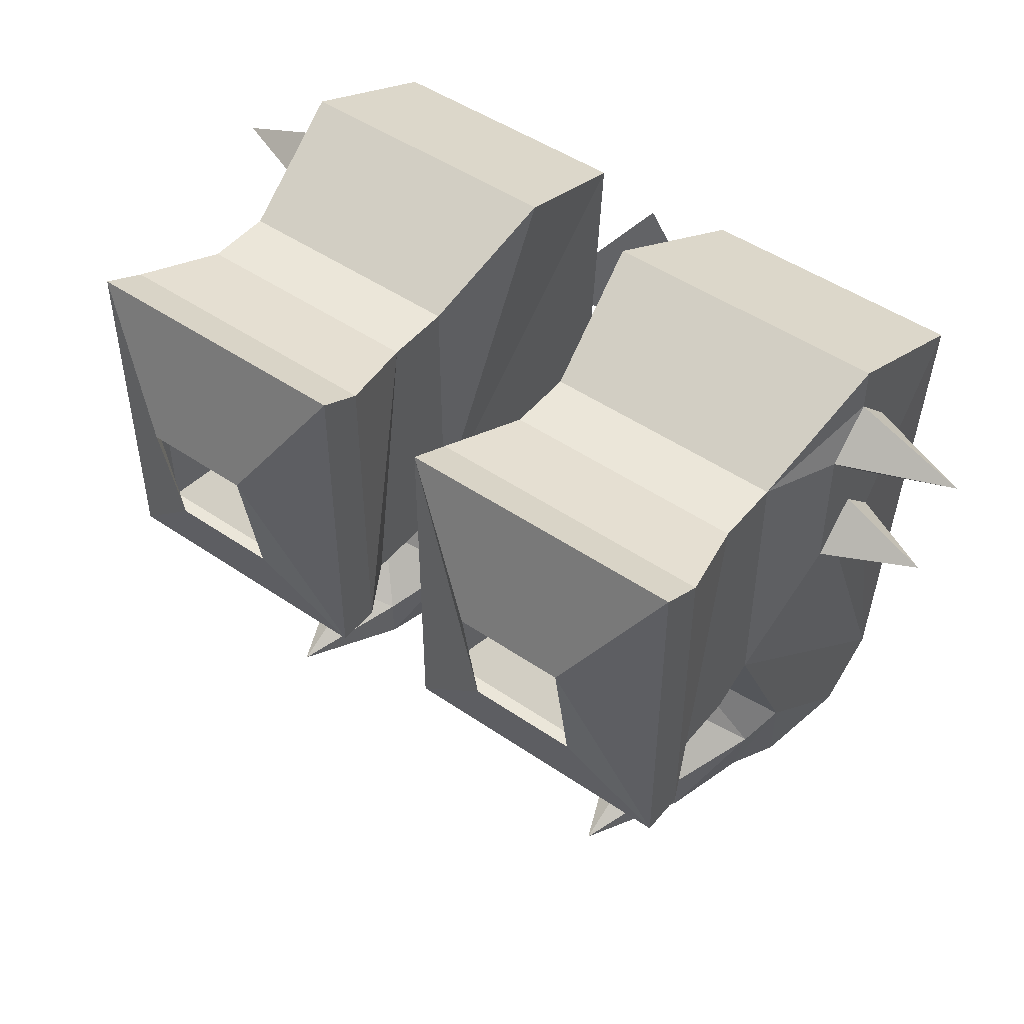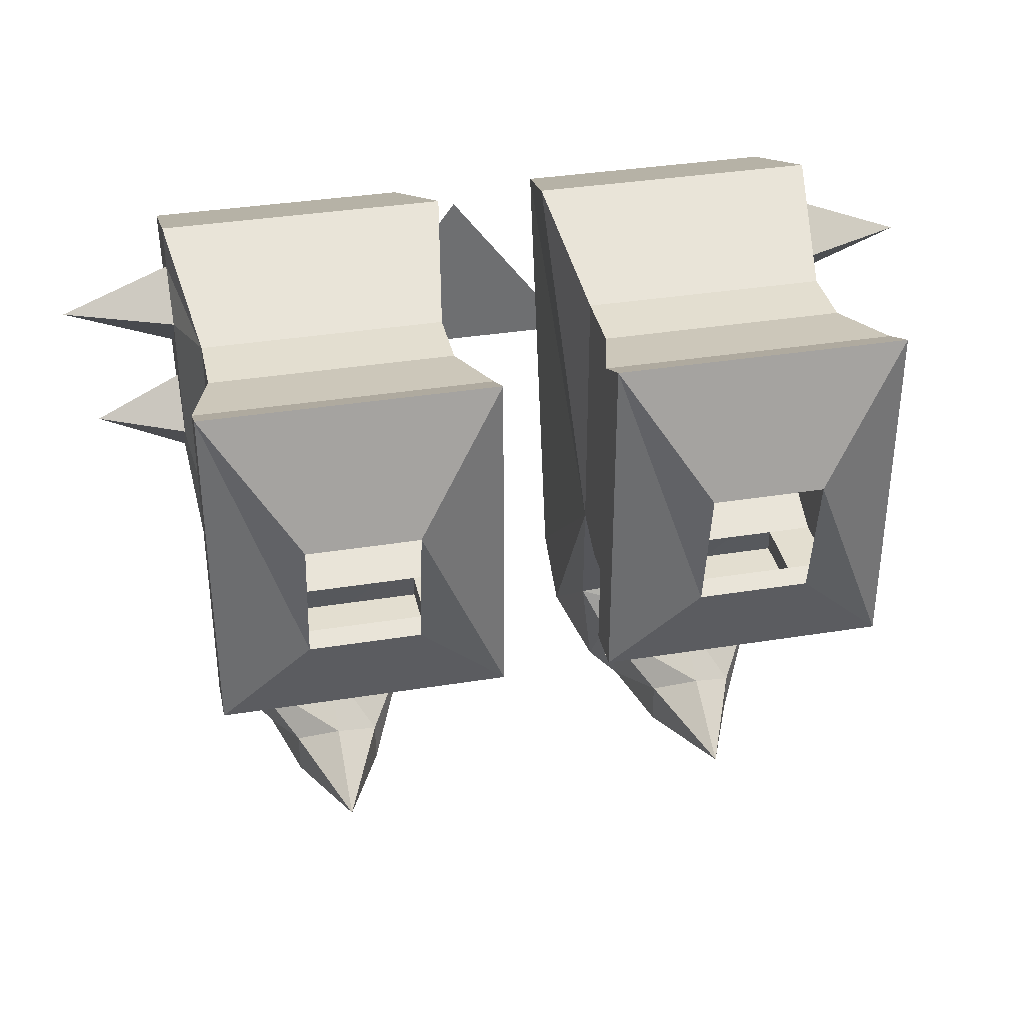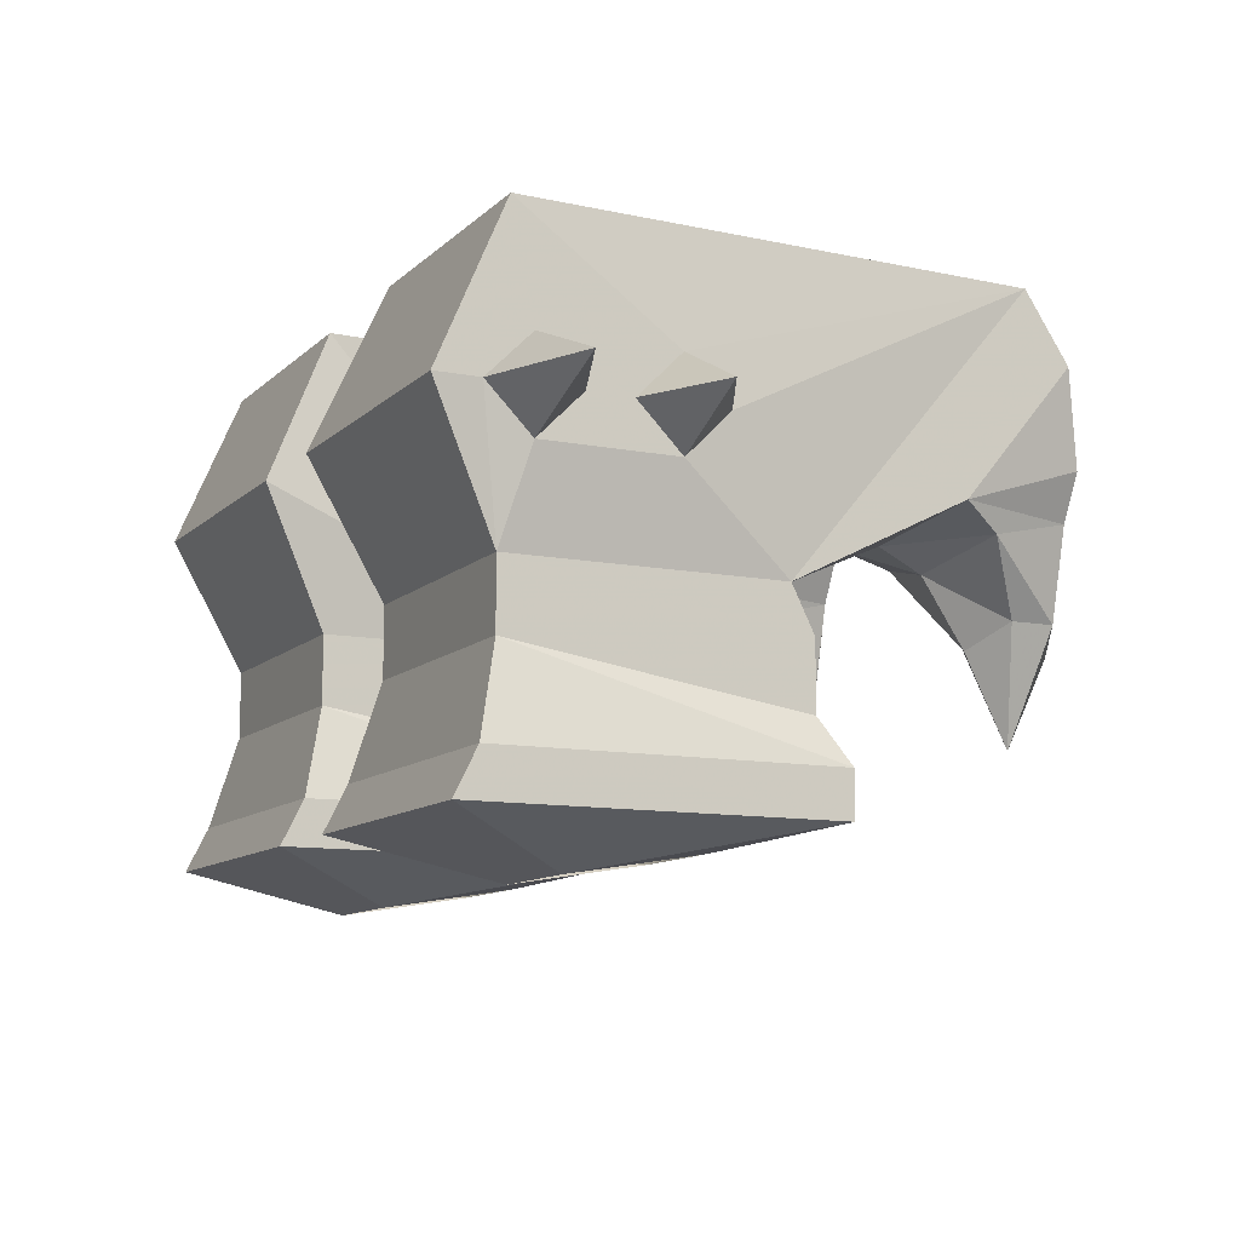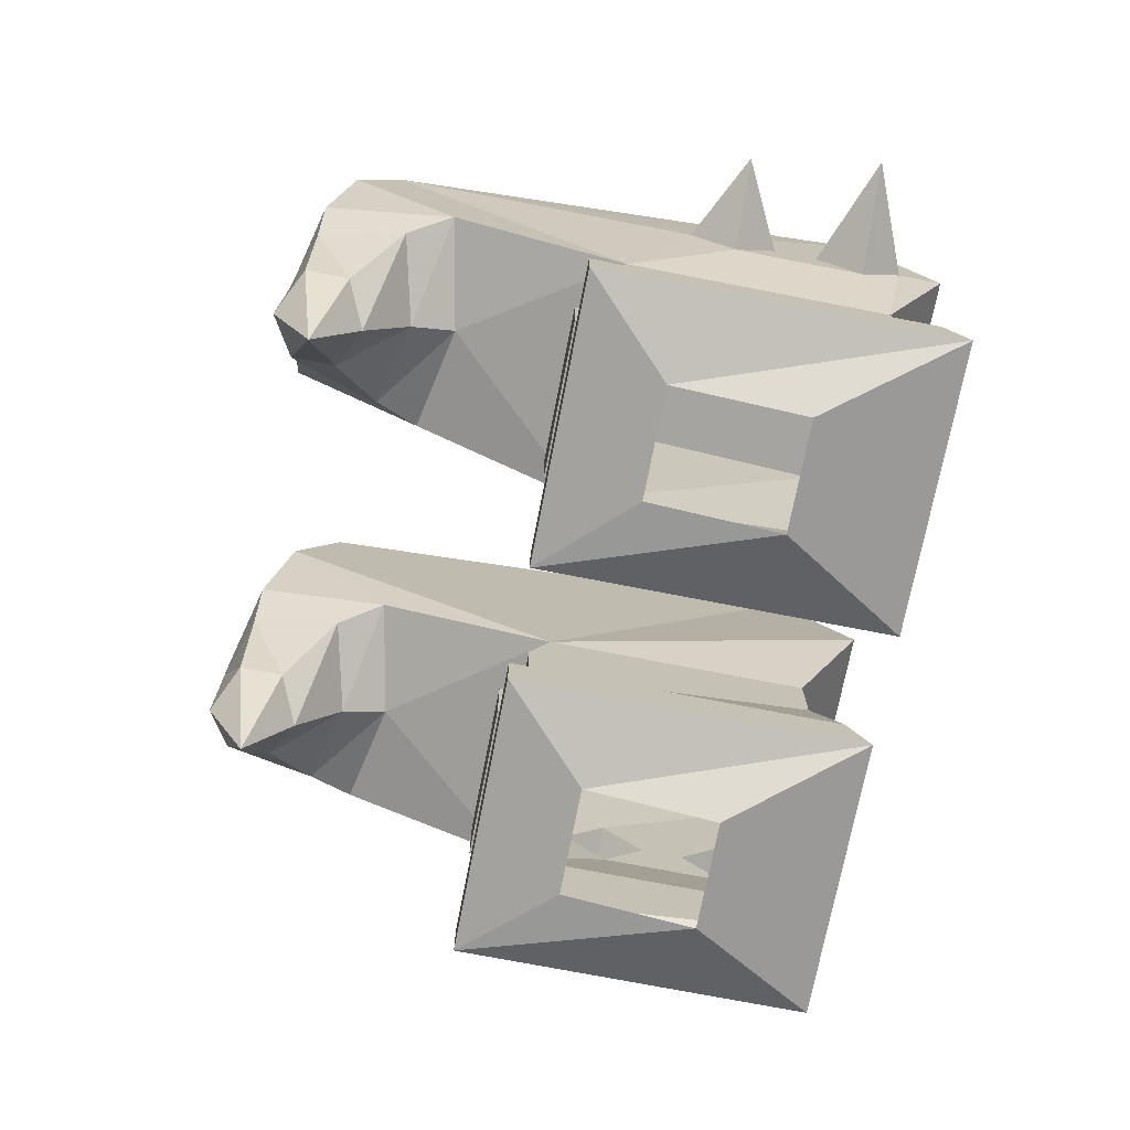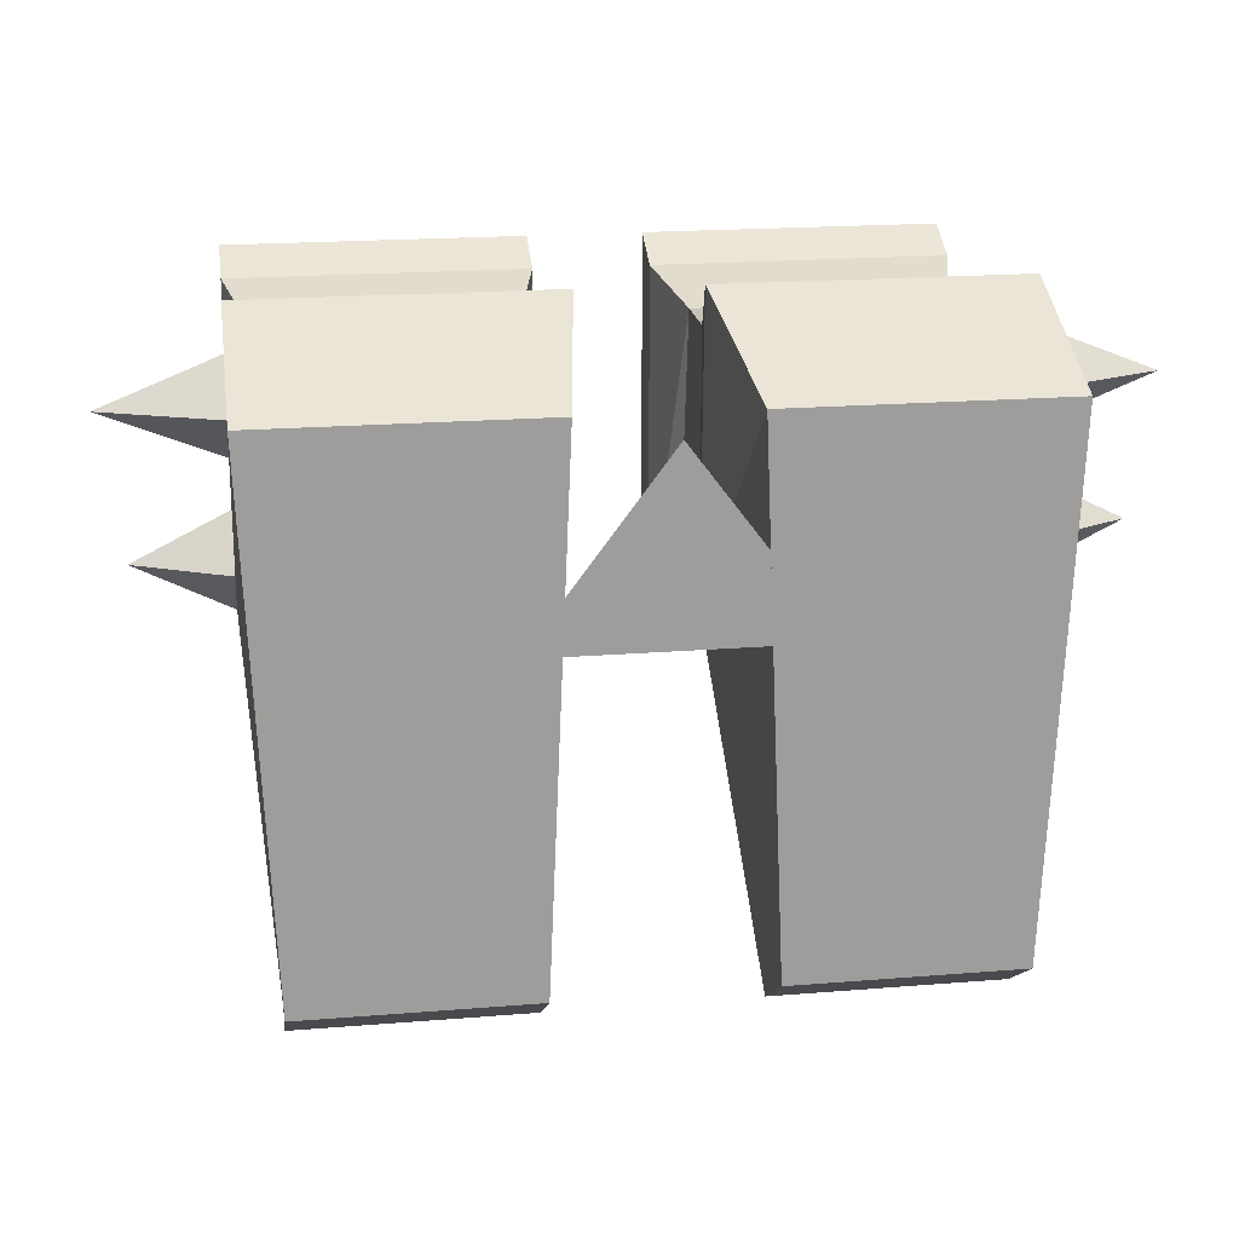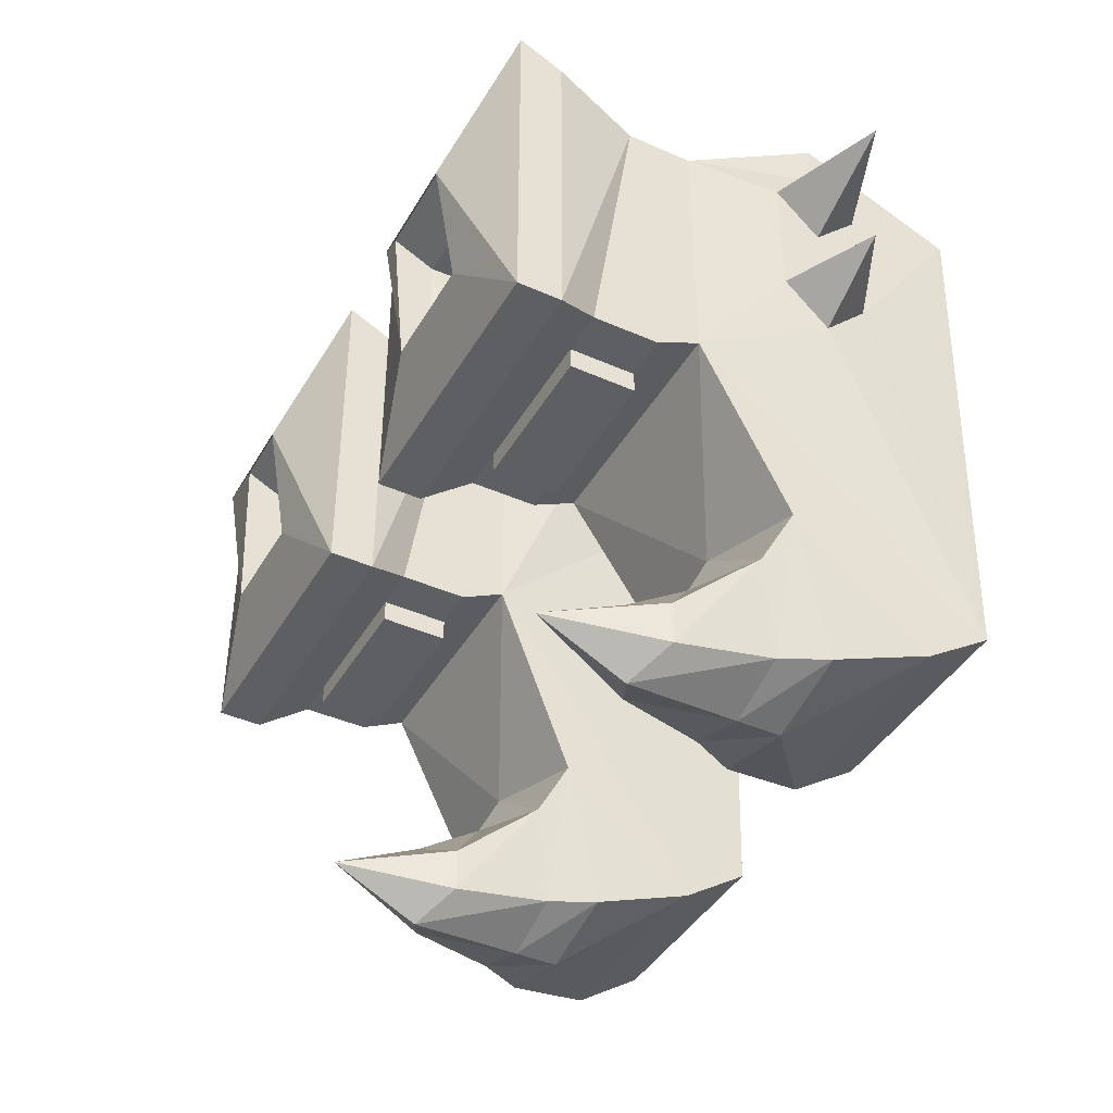
<metadata>
{"format":"obj","ext":"obj","renderer":"f3d","projection":"perspective","resolution":1024,"background":"white","views":[{"elev":48.1,"azim":37.5,"up":"+Z"},{"elev":35.9,"azim":-12.0,"up":"+Z"},{"elev":-10.7,"azim":63.8,"up":"+Y"},{"elev":-73.5,"azim":-101.0,"up":"+Y"},{"elev":19.7,"azim":171.4,"up":"+Z"},{"elev":-42.0,"azim":62.0,"up":"+Z"}]}
</metadata>
<code>
v 0.04688 0.04688 -0.01562
v -0.04688 0.04688 -0.01562
v 0 0.04688 0.04688
v 0.03125 0.04688 0.05469
v 0.125 0.04688 0.05469
v 0.1172 0.04688 -0.125
v 0.03906 0.04688 -0.125
v 0.03125 -0.05469 -0.03906
v 0.02344 -0.007812 0.07812
v 0.125 -0.007812 0.07812
v 0.125 -0.007812 0.0625
v 0.125 0.007812 0.04688
v 0.125 0.007812 0
v 0.125 -0.007812 -0.01562
v 0.1172 -0.05469 -0.03906
v 0.1172 0.02344 -0.1406
v 0.03906 0.02344 -0.1406
v 0.03906 -0.02344 -0.1016
v 0.07812 -0.03125 -0.09375
v 0.1016 -0.07031 -0.04688
v 0.04688 -0.07031 -0.04688
v 0.03125 -0.07031 -0.04688
v 0.03125 -0.05469 0.05469
v 0.1172 -0.05469 0.05469
v 0.125 -0.02344 0.04688
v 0.1641 -0.007812 0.04688
v 0.125 -0.007812 0.03125
v 0.125 -0.007812 0.01562
v 0.1562 -0.007812 0
v 0.125 -0.02344 0
v 0.1172 -0.07031 -0.04688
v 0.1016 -0.09375 -0.04688
v 0.1016 -0.09375 -0.05469
v 0.1016 -0.07031 -0.05469
v 0.04688 -0.09375 -0.05469
v 0.04688 -0.07031 -0.05469
v 0.04688 -0.09375 -0.04688
v 0.03125 -0.09375 -0.04688
v 0.03125 -0.07812 0.05469
v 0.1172 -0.07812 0.05469
v 0.1172 -0.09375 -0.04688
v 0.125 -0.1094 -0.05469
v 0.05469 -0.1328 -0.02344
v 0.02344 -0.125 -0.05469
v 0.125 -0.125 -0.05469
v 0.09375 -0.1328 -0.02344
v 0.09375 -0.1406 0.02344
v 0.125 -0.125 0.07031
v 0.02344 -0.125 0.07031
v 0.05469 -0.1406 0.02344
v 0.02344 -0.1094 -0.05469
v 0.125 -0.1094 0.0625
v 0.02344 -0.1094 0.0625
v 0.07812 -0.007812 -0.1562
v 0.04688 -0.007812 -0.1484
v 0.04688 -0.03125 -0.1172
v 0.07812 -0.03906 -0.1094
v 0.1094 -0.03125 -0.1172
v 0.1172 -0.02344 -0.1016
v 0.1094 -0.007812 -0.1484
v 0.07812 -0.02344 -0.1562
v 0.05469 -0.02344 -0.1484
v 0.0625 -0.05469 -0.1328
v 0.07812 -0.0625 -0.125
v 0.09375 -0.05469 -0.1328
v 0.09375 -0.05469 -0.1484
v 0.1016 -0.02344 -0.1484
v 0.0625 -0.05469 -0.1484
v 0.07812 -0.0625 -0.1562
v 0.07812 -0.09375 -0.1406
v -0.03125 0.04688 -0.125
v -0.1094 0.04688 -0.125
v -0.1172 0.04688 0.05469
v -0.02344 0.04688 0.05469
v -0.02344 -0.05469 -0.03906
v -0.03125 0.02344 -0.1406
v -0.1094 0.02344 -0.1406
v -0.1094 -0.05469 -0.03906
v -0.1172 -0.007812 -0.01562
v -0.1172 0.007812 0
v -0.1172 0.007812 0.04688
v -0.1172 -0.007812 0.07812
v -0.01562 -0.007812 0.07812
v -0.02344 -0.05469 0.05469
v -0.02344 -0.07031 -0.04688
v -0.03906 -0.07031 -0.04688
v -0.07031 -0.03125 -0.09375
v -0.03125 -0.02344 -0.1016
v -0.03906 -0.007812 -0.1484
v -0.07031 -0.007812 -0.1562
v -0.1016 -0.007812 -0.1484
v -0.1094 -0.02344 -0.1016
v -0.07031 -0.03906 -0.1094
v -0.03906 -0.03125 -0.1172
v -0.04688 -0.02344 -0.1484
v -0.07031 -0.02344 -0.1562
v -0.09375 -0.02344 -0.1484
v -0.1016 -0.03125 -0.1172
v -0.07031 -0.0625 -0.125
v -0.05469 -0.05469 -0.1328
v -0.05469 -0.05469 -0.1484
v -0.07031 -0.0625 -0.1562
v -0.08594 -0.05469 -0.1484
v -0.08594 -0.05469 -0.1328
v -0.07031 -0.09375 -0.1406
v -0.08594 -0.1328 -0.02344
v -0.1172 -0.125 -0.05469
v -0.01562 -0.125 -0.05469
v -0.04688 -0.1328 -0.02344
v -0.04688 -0.1406 0.02344
v -0.01562 -0.125 0.07031
v -0.1172 -0.125 0.07031
v -0.08594 -0.1406 0.02344
v -0.1172 -0.1094 -0.05469
v -0.01562 -0.1094 -0.05469
v -0.01562 -0.1094 0.0625
v -0.1172 -0.1094 0.0625
v -0.1094 -0.09375 -0.04688
v -0.09375 -0.09375 -0.04688
v -0.03906 -0.09375 -0.04688
v -0.02344 -0.09375 -0.04688
v -0.02344 -0.07812 0.05469
v -0.1094 -0.07812 0.05469
v -0.1094 -0.05469 0.05469
v -0.1094 -0.07031 -0.04688
v -0.09375 -0.07031 -0.04688
v -0.09375 -0.07031 -0.05469
v -0.09375 -0.09375 -0.05469
v -0.03906 -0.09375 -0.05469
v -0.03906 -0.07031 -0.05469
v -0.1172 -0.007812 0.03125
v -0.1562 -0.007812 0.04688
v -0.1172 -0.007812 0.0625
v -0.1172 -0.02344 0.04688
v -0.1172 -0.02344 0
v -0.1484 -0.007812 0
v -0.1172 -0.007812 0.01562
f 1 2 3
f 4 5 6
f 4 6 7
f 4 7 8
f 4 8 9
f 4 9 5
f 5 9 10
f 5 10 11
f 5 11 12
f 5 12 13
f 5 13 6
f 6 13 14
f 6 14 15
f 6 15 16
f 6 16 7
f 7 16 17
f 7 17 8
f 8 23 9
f 9 23 10
f 10 23 24
f 10 24 11
f 11 24 25
f 12 27 28
f 12 28 13
f 14 30 15
f 15 30 24
f 44 49 51
f 44 51 42
f 44 42 45
f 45 42 52
f 45 52 48
f 48 52 53
f 48 53 49
f 49 53 51
f 27 25 30
f 27 30 28
f 30 25 24
f 71 72 73
f 71 73 74
f 71 74 75
f 71 75 76
f 71 76 72
f 72 76 77
f 72 77 78
f 72 78 79
f 72 79 80
f 72 80 73
f 73 80 81
f 73 81 82
f 73 82 83
f 73 83 74
f 74 83 75
f 75 83 84
f 107 112 114
f 107 114 115
f 107 115 108
f 108 115 116
f 108 116 111
f 111 116 117
f 111 117 112
f 112 117 114
f 82 124 84
f 82 84 83
f 81 133 82
f 82 133 124
f 124 133 134
f 124 134 135
f 124 135 78
f 80 137 131
f 80 131 81
f 137 135 134
f 137 134 131
f 78 135 79
f 8 17 18
f 8 18 19
f 8 19 15
f 43 44 45
f 43 45 46
f 46 45 47
f 47 45 48
f 47 48 49
f 47 49 50
f 50 49 43
f 43 49 44
f 19 59 15
f 15 59 16
f 75 78 87
f 75 87 88
f 75 88 76
f 77 92 78
f 78 92 87
f 106 107 108
f 106 108 109
f 109 108 110
f 110 108 111
f 110 111 112
f 110 112 113
f 113 112 106
f 106 112 107
f 8 15 20
f 8 20 21
f 8 21 22
f 8 22 23
f 15 24 31
f 15 31 20
f 32 41 42
f 32 42 37
f 51 53 38
f 51 38 37
f 51 37 42
f 53 39 38
f 39 53 52
f 39 52 40
f 40 52 42
f 40 42 41
f 75 84 85
f 75 85 86
f 75 86 78
f 114 117 118
f 114 118 119
f 114 119 115
f 115 119 120
f 115 120 121
f 115 121 122
f 115 122 116
f 116 122 123
f 116 123 117
f 117 123 118
f 126 125 78
f 126 78 86
f 124 78 125
f 11 25 26
f 14 29 30
f 34 33 35
f 34 35 36
f 56 62 63
f 56 63 64
f 56 64 57
f 57 64 65
f 57 65 58
f 58 65 66
f 58 66 67
f 68 62 61
f 68 61 69
f 68 69 70
f 68 70 63
f 68 63 62
f 70 64 63
f 64 70 65
f 65 70 66
f 66 70 69
f 66 69 67
f 67 69 61
f 26 25 27
f 28 30 29
f 93 98 99
f 93 99 100
f 93 100 94
f 94 100 101
f 94 101 95
f 95 101 102
f 95 102 96
f 96 102 103
f 96 103 97
f 97 103 104
f 97 104 98
f 98 104 99
f 99 104 105
f 99 105 100
f 100 105 101
f 101 105 102
f 102 105 103
f 103 105 104
f 130 129 128
f 130 128 127
f 131 134 132
f 132 134 133
f 79 135 136
f 136 135 137
f 11 26 12
f 12 26 27
f 13 28 29
f 13 29 14
f 20 32 33
f 20 33 34
f 36 35 37
f 36 37 21
f 32 37 35
f 32 35 33
f 17 54 55
f 17 55 18
f 18 55 56
f 18 56 57
f 18 57 19
f 19 57 58
f 19 58 59
f 16 59 60
f 16 60 54
f 16 54 17
f 54 61 62
f 54 62 55
f 55 62 56
f 58 67 59
f 59 67 60
f 60 67 61
f 60 61 54
f 76 88 89
f 76 89 90
f 76 90 91
f 76 91 77
f 77 91 92
f 87 92 93
f 87 93 94
f 87 94 88
f 88 94 95
f 88 95 89
f 89 95 96
f 89 96 90
f 90 96 97
f 90 97 91
f 91 97 98
f 91 98 92
f 92 98 93
f 119 126 127
f 119 127 128
f 119 128 120
f 120 128 129
f 120 129 86
f 86 129 130
f 81 131 132
f 81 132 133
f 80 79 136
f 80 136 137
f 20 31 32
f 21 37 38
f 21 38 22
f 22 38 23
f 23 38 39
f 23 39 40
f 23 40 24
f 24 40 31
f 31 40 41
f 31 41 32
f 118 123 124
f 118 124 125
f 118 125 126
f 118 126 119
f 120 86 85
f 120 85 121
f 121 85 122
f 122 85 84
f 122 84 124
f 122 124 123

</code>
